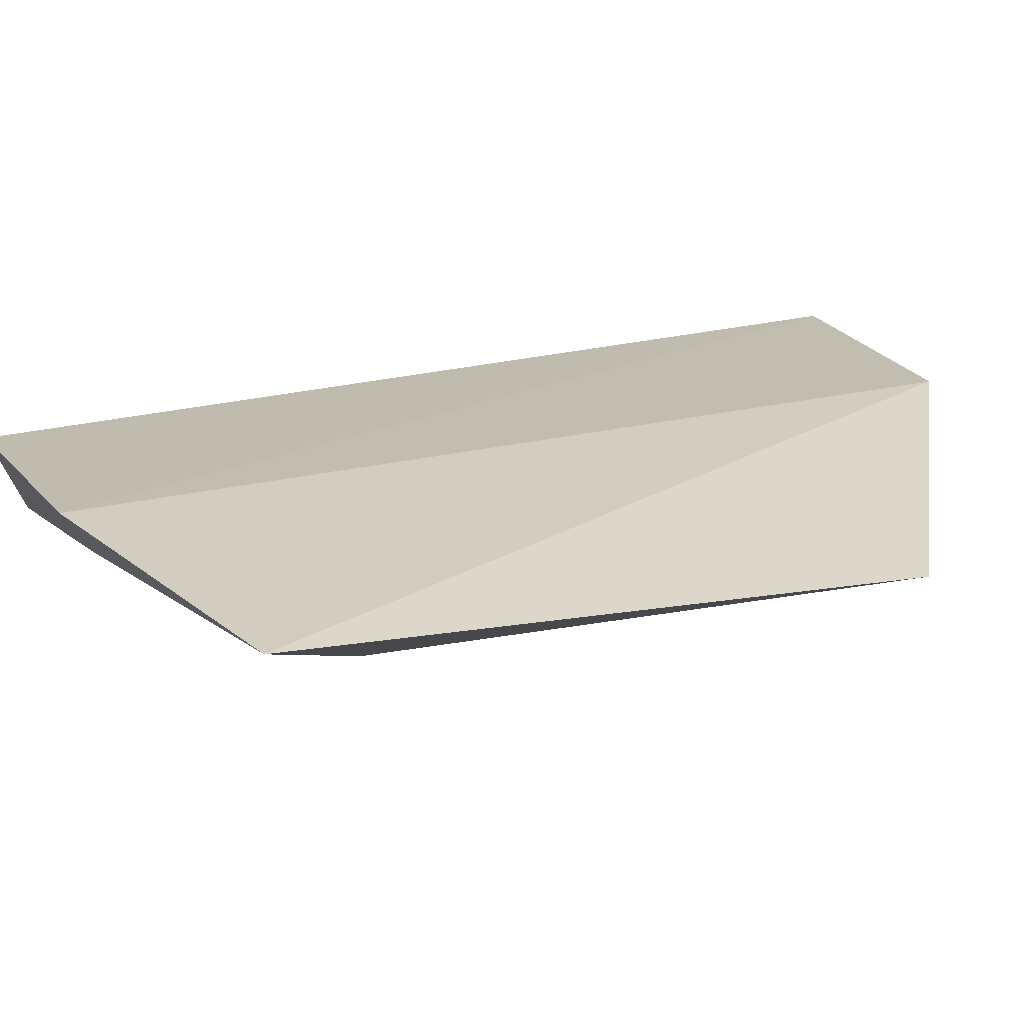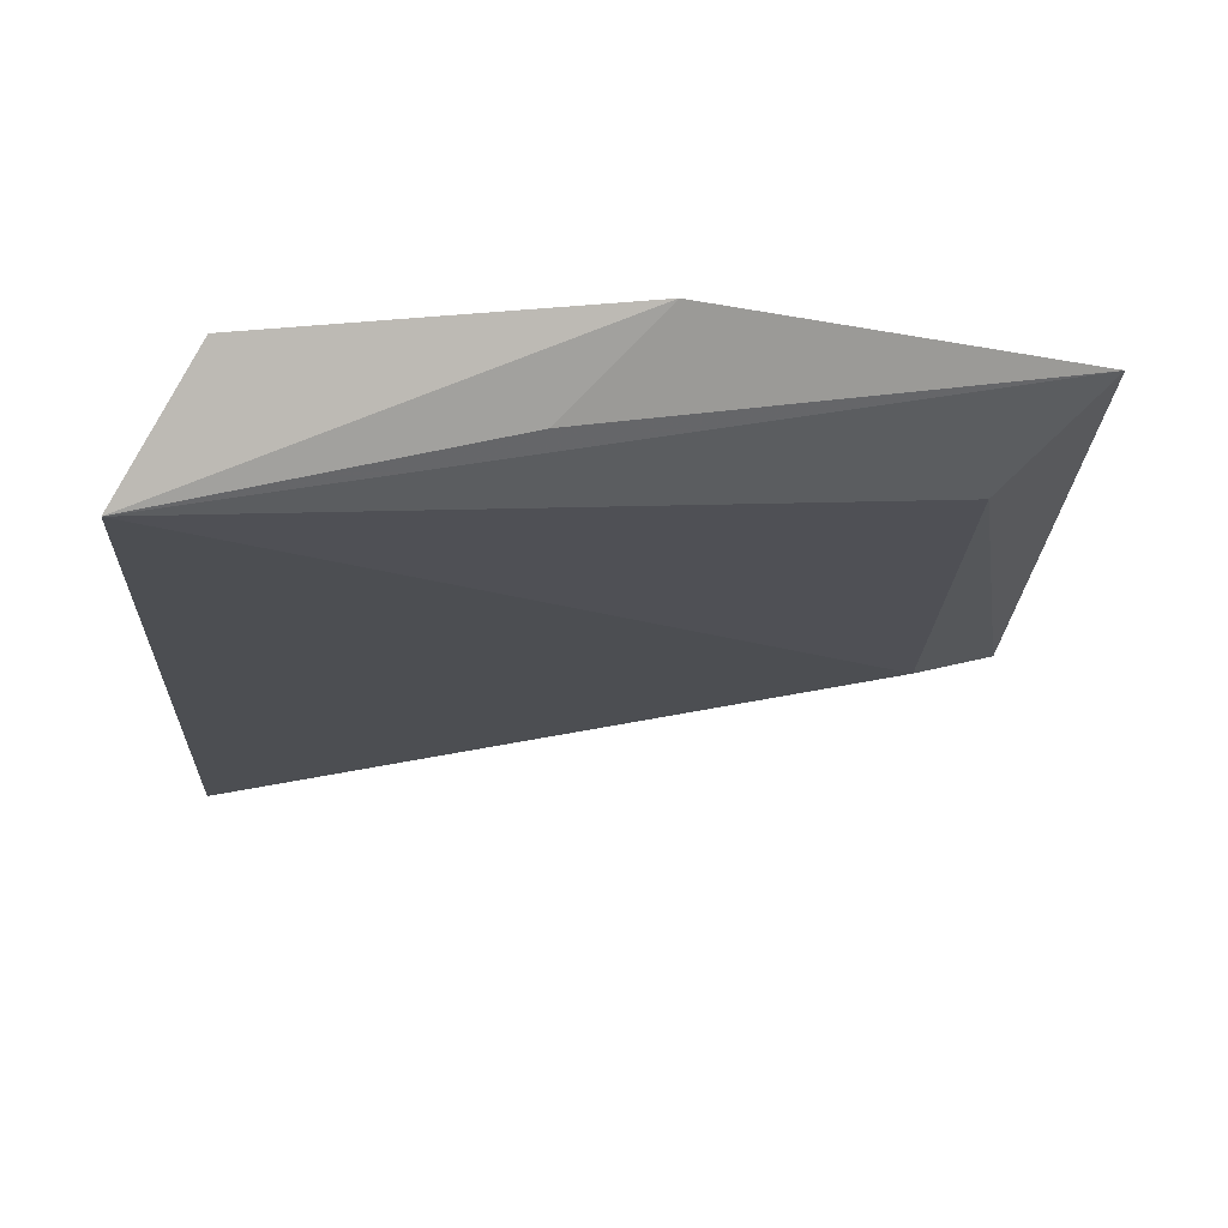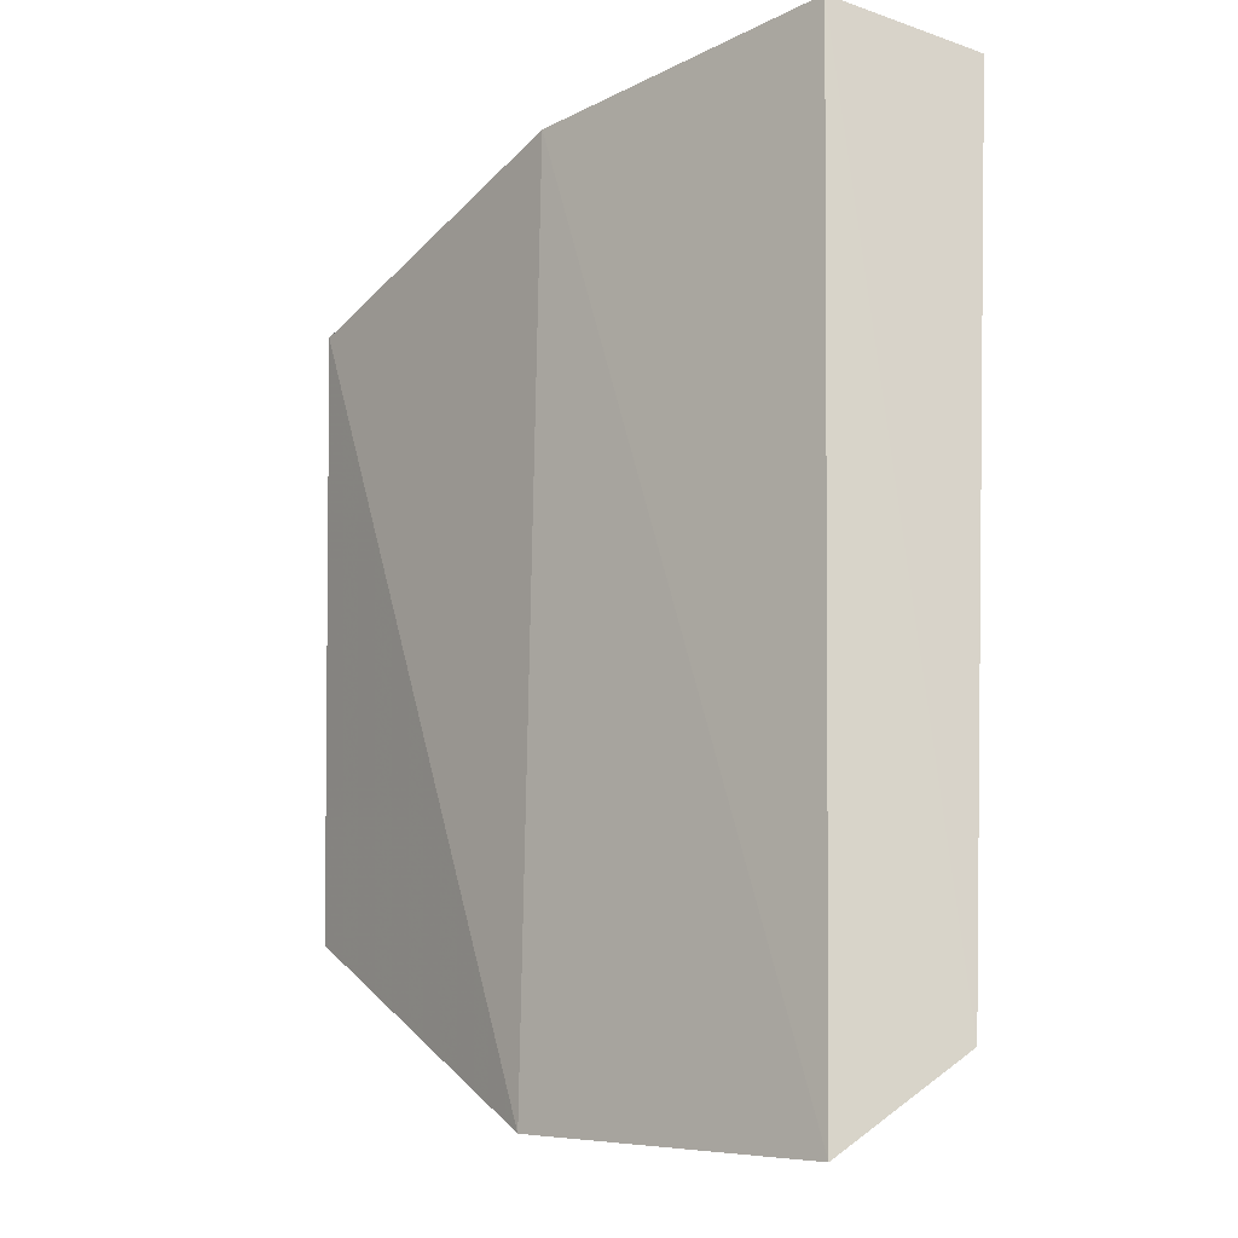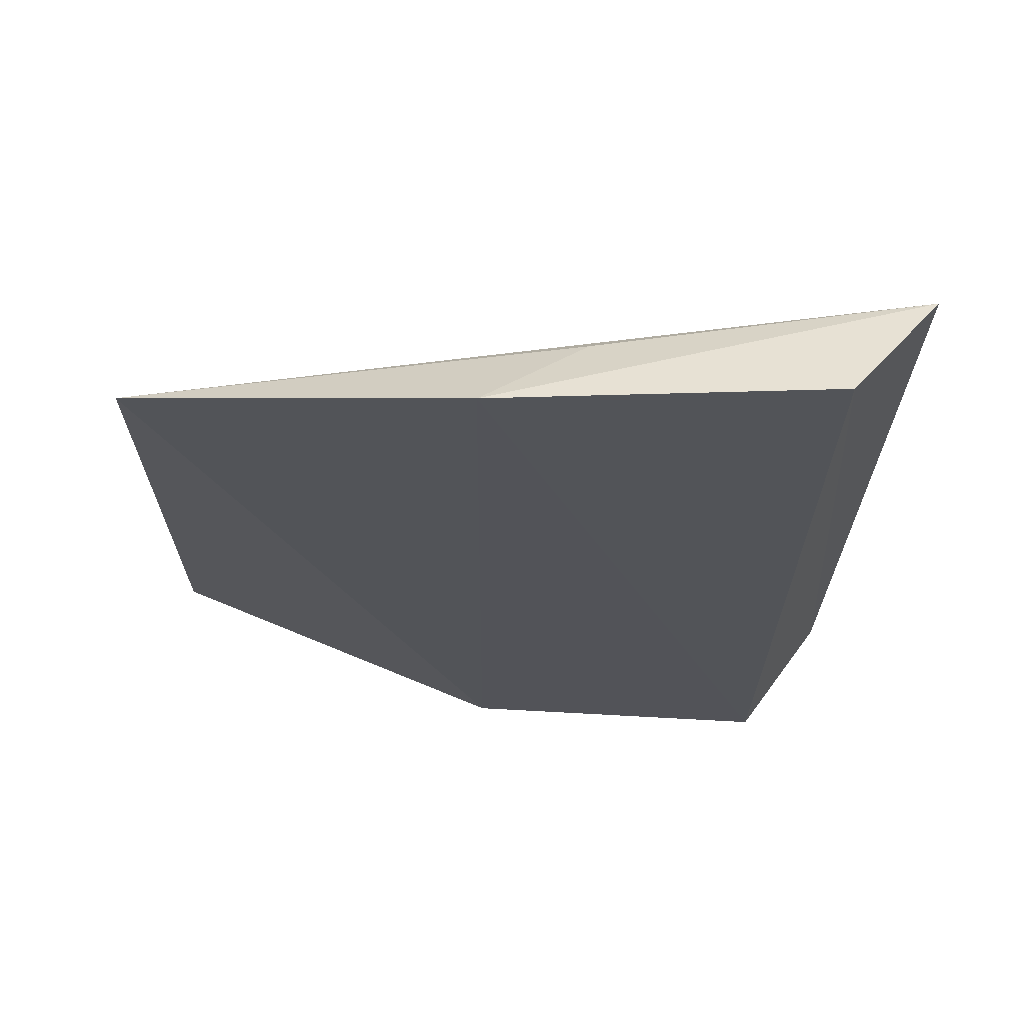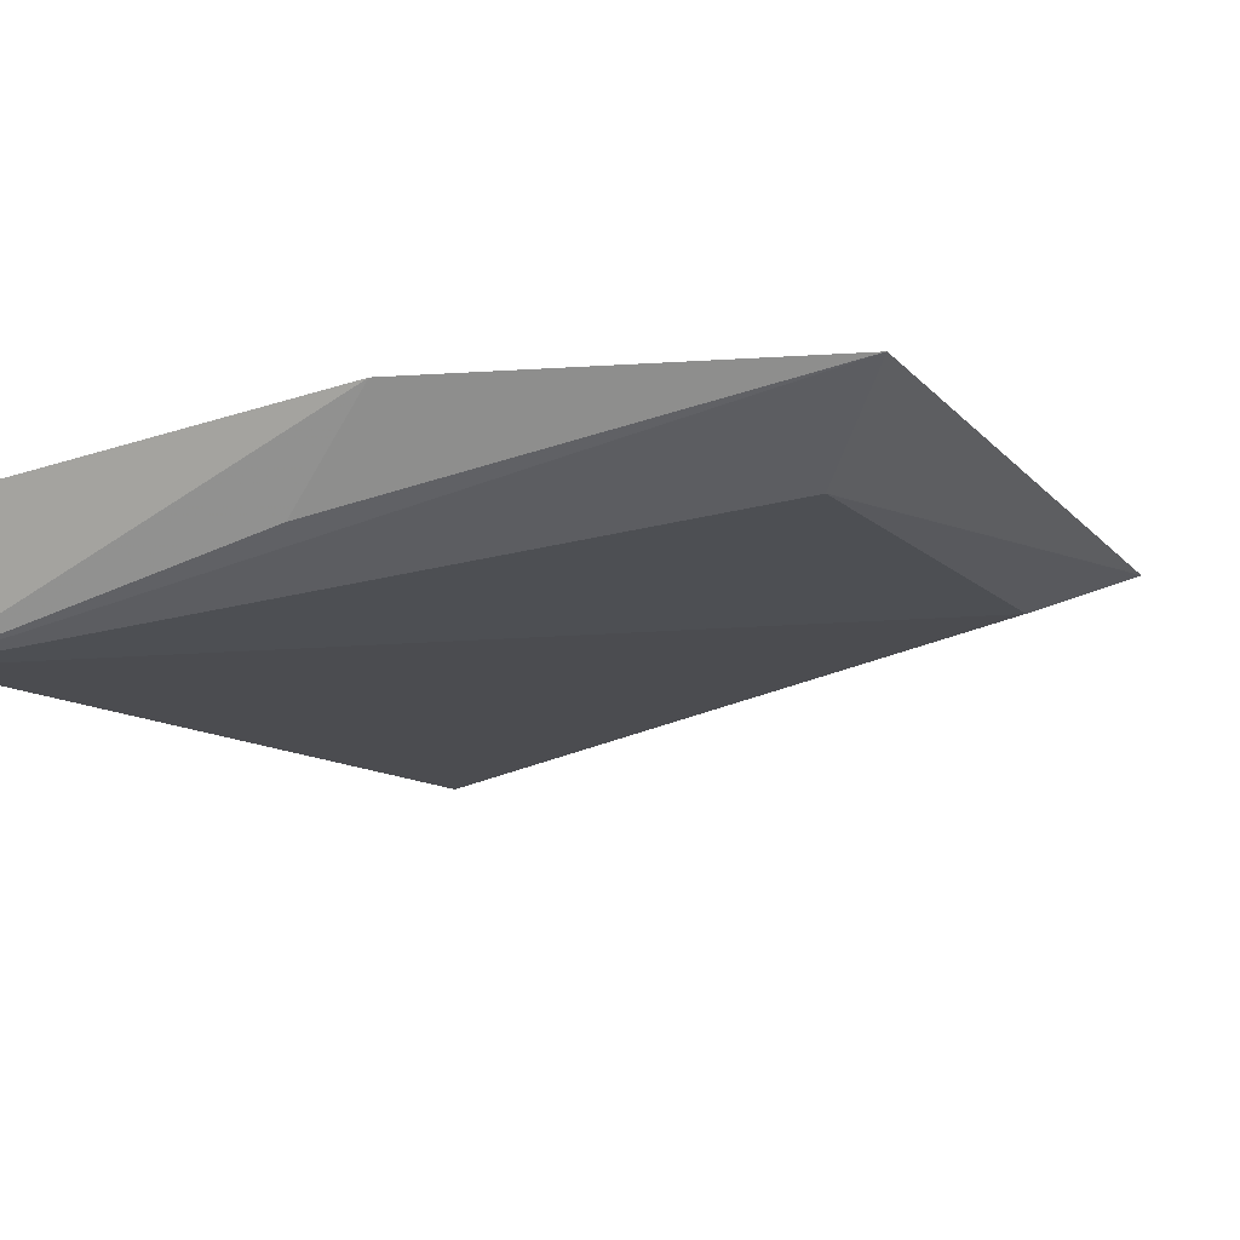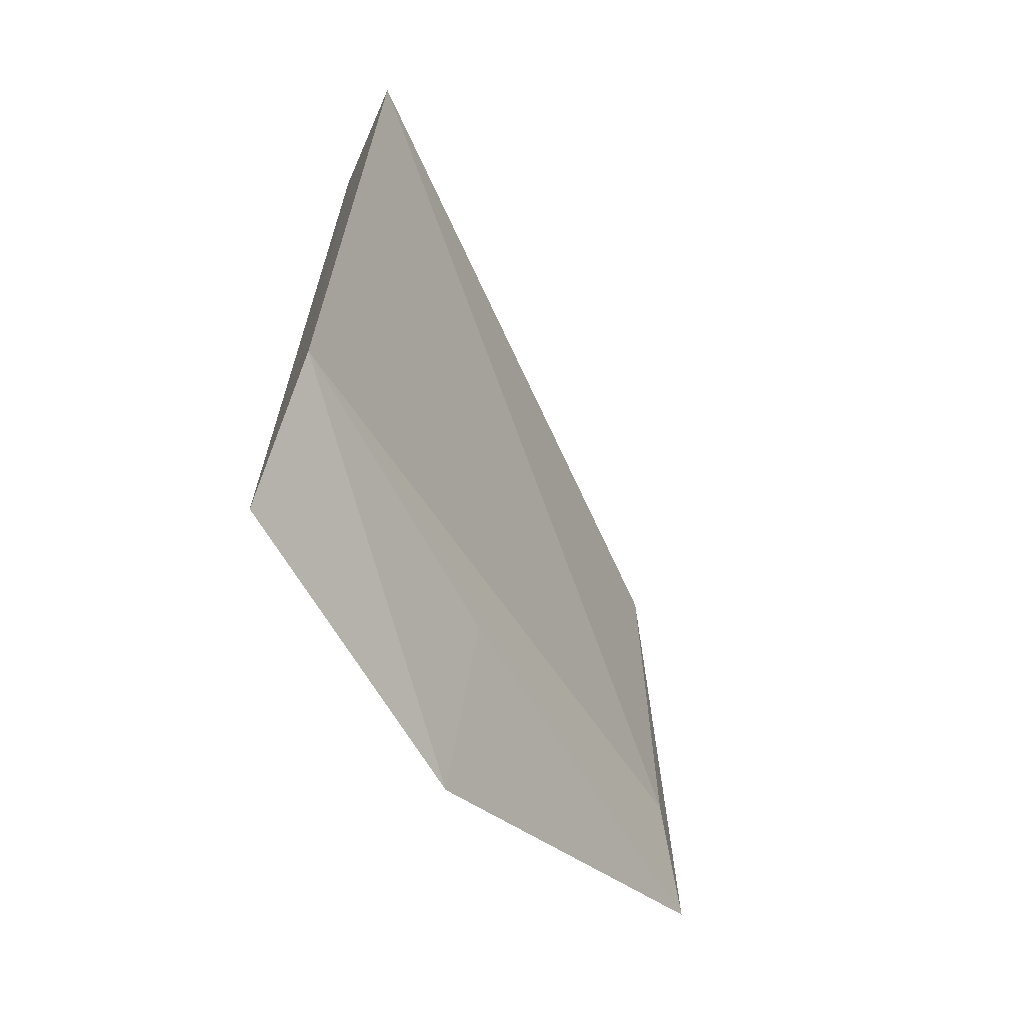
<metadata>
{"format":"obj","ext":"obj","renderer":"f3d","projection":"perspective","resolution":1024,"background":"white","views":[{"elev":24.7,"azim":70.8,"up":"+Y"},{"elev":-19.4,"azim":-3.4,"up":"+Y"},{"elev":-12.8,"azim":-129.4,"up":"+Z"},{"elev":68.5,"azim":-170.7,"up":"+Z"},{"elev":-13.2,"azim":25.1,"up":"+Y"},{"elev":-65.8,"azim":-53.6,"up":"+Z"}]}
</metadata>
<code>
v -0.239 -0.05919 0.02612
v -0.2059 -0.05257 -0.004883
v -0.2065 -0.05163 0.0219
v -0.2359 -0.054 0.02809
v -0.236 -0.05308 -0.01444
v -0.2216 -0.05182 0.02684
v -0.2103 -0.05445 0.0173
v -0.2387 -0.05757 -0.01057
v -0.2214 -0.05113 -0.01316
v -0.2255 -0.05557 0.02514
v -0.2098 -0.05424 -0.002331
v -0.2247 -0.05516 -0.008782
f 6 4 1
f 6 5 4
f 7 2 3
f 7 3 1
f 8 1 4
f 8 4 5
f 9 3 2
f 9 8 5
f 9 6 3
f 9 5 6
f 10 6 1
f 10 1 3
f 10 3 6
f 11 7 1
f 11 1 8
f 11 8 2
f 11 2 7
f 12 9 2
f 12 2 8
f 12 8 9

</code>
